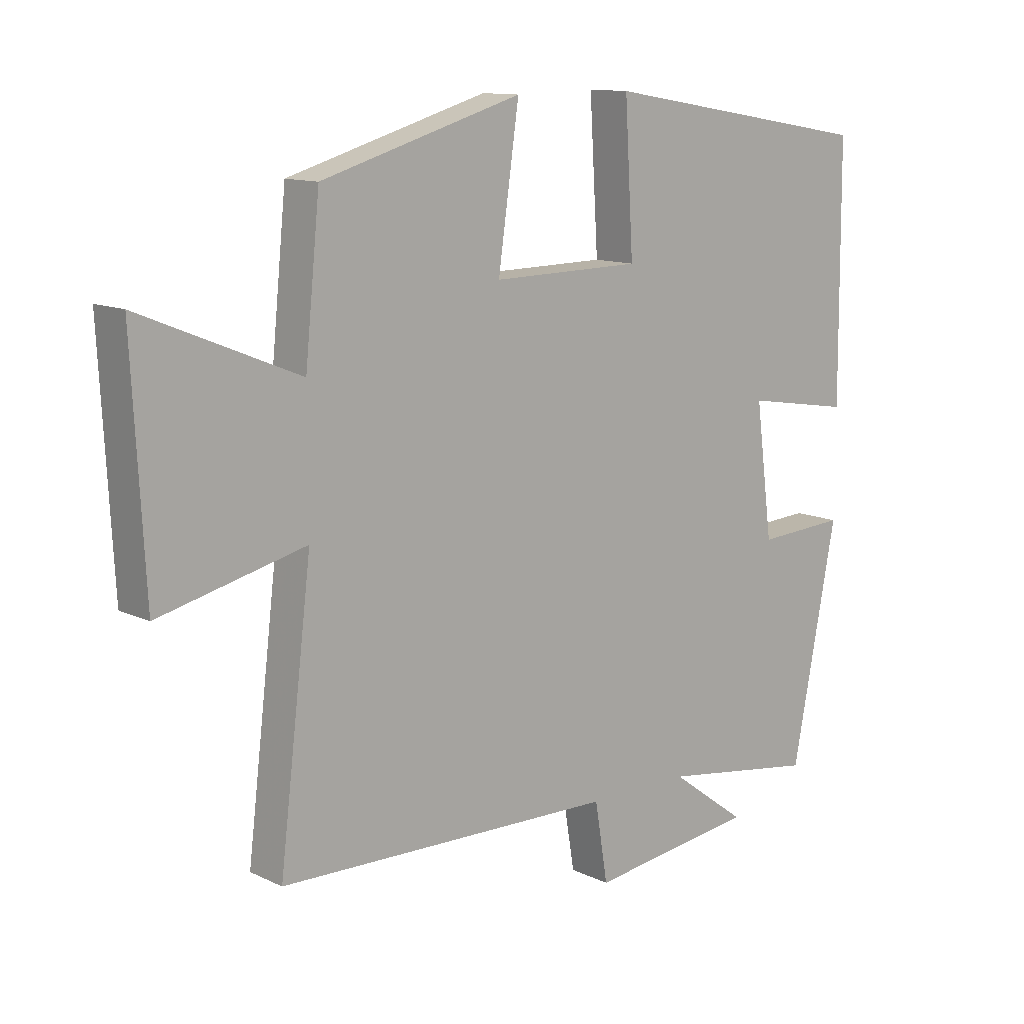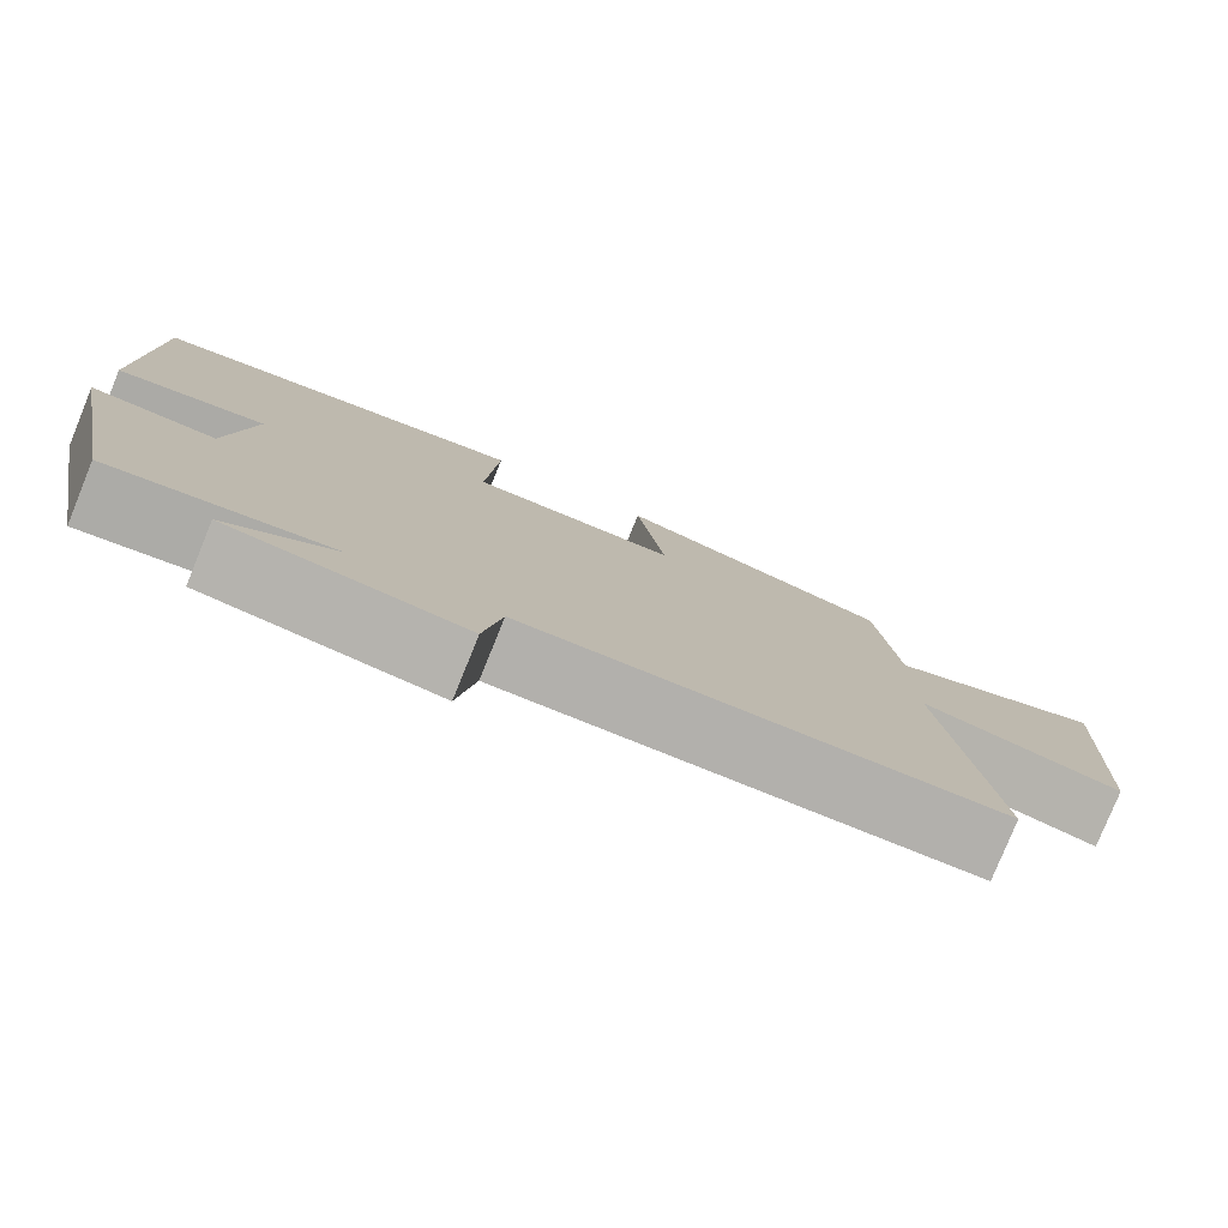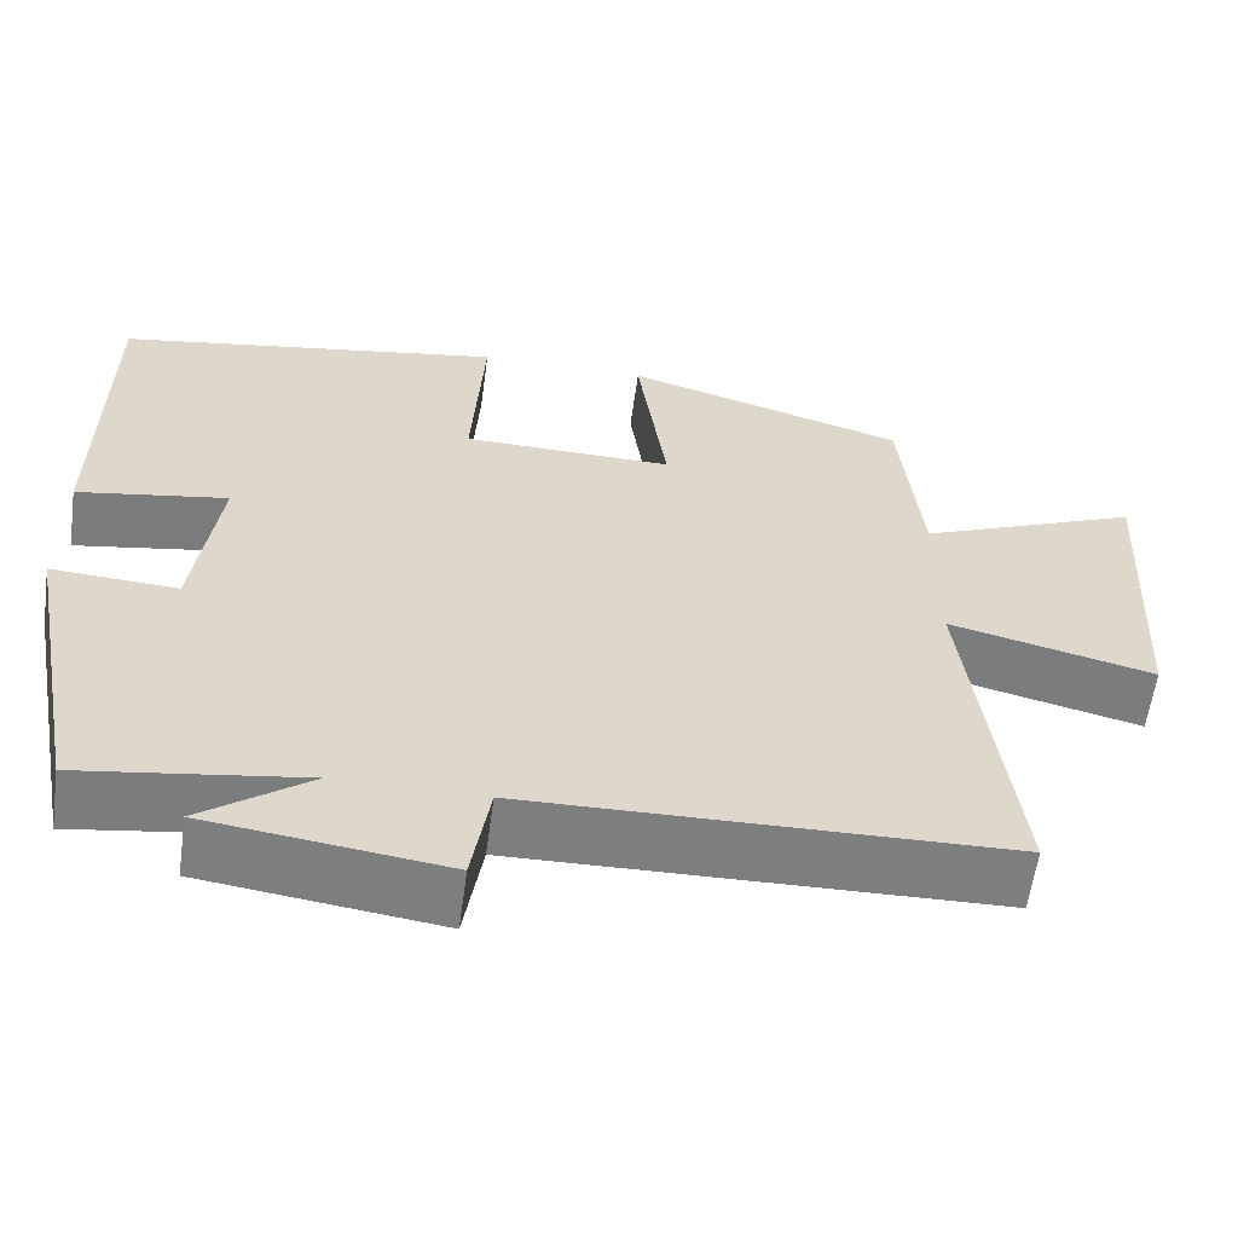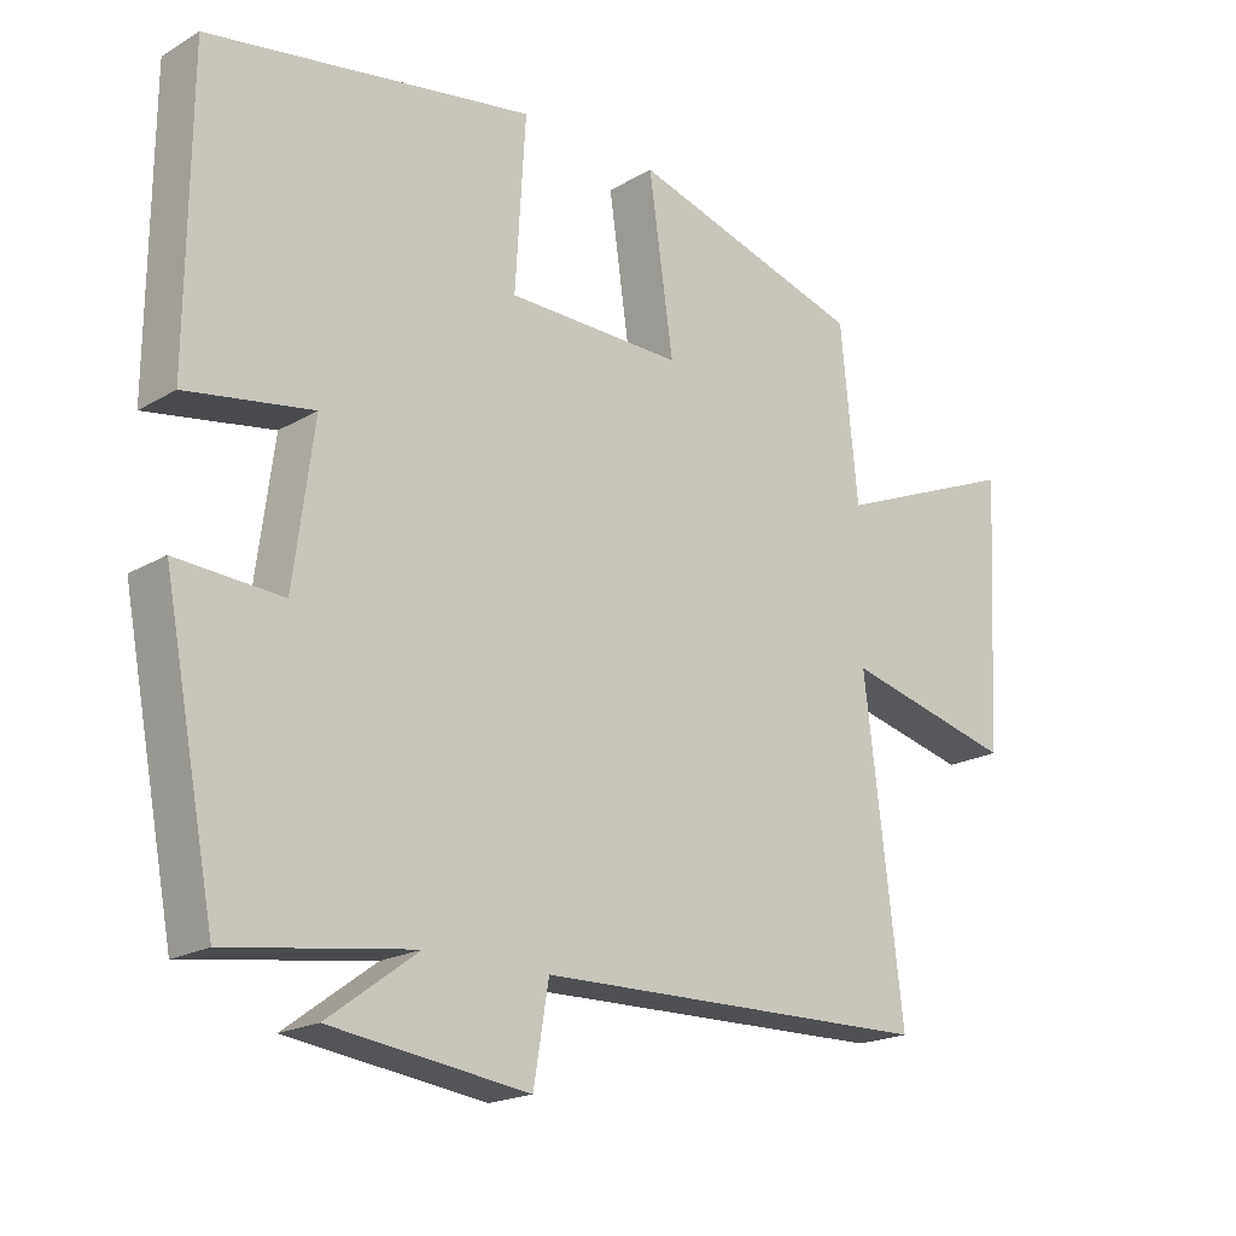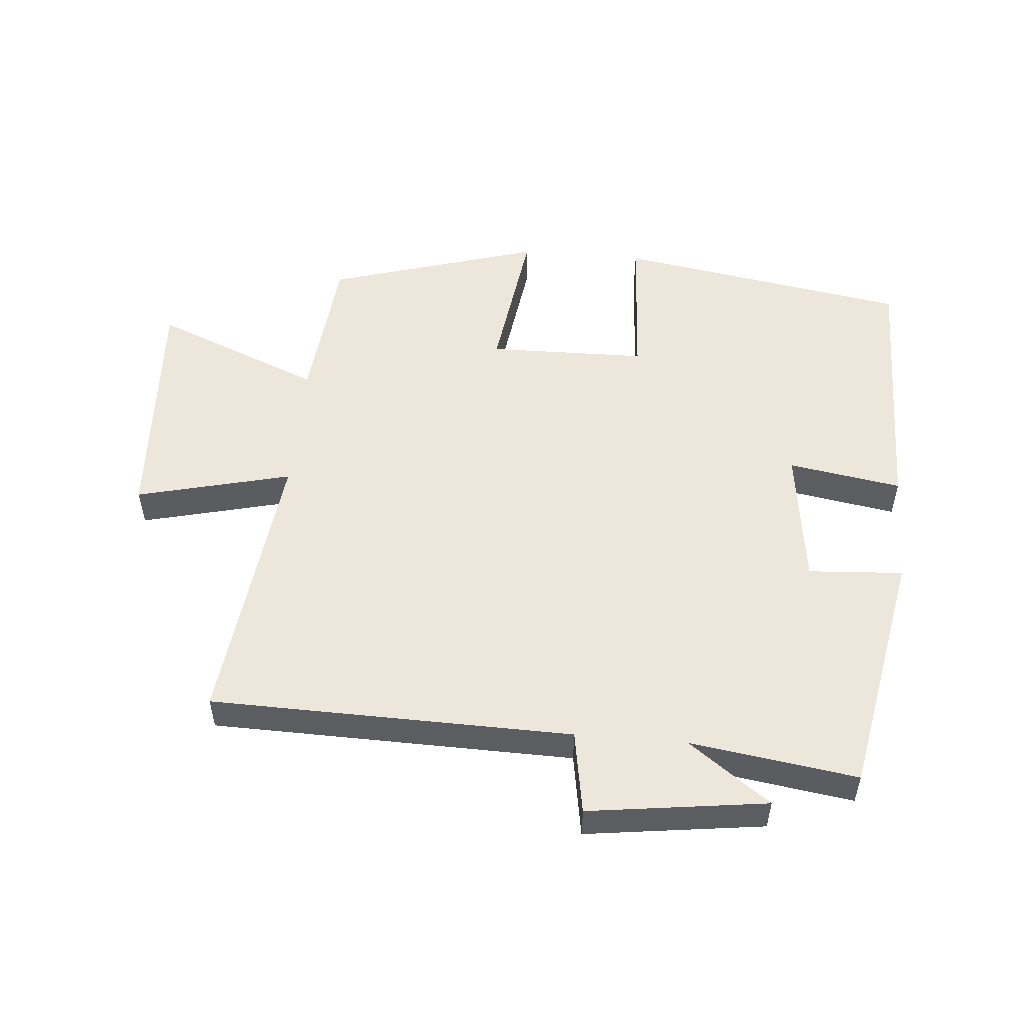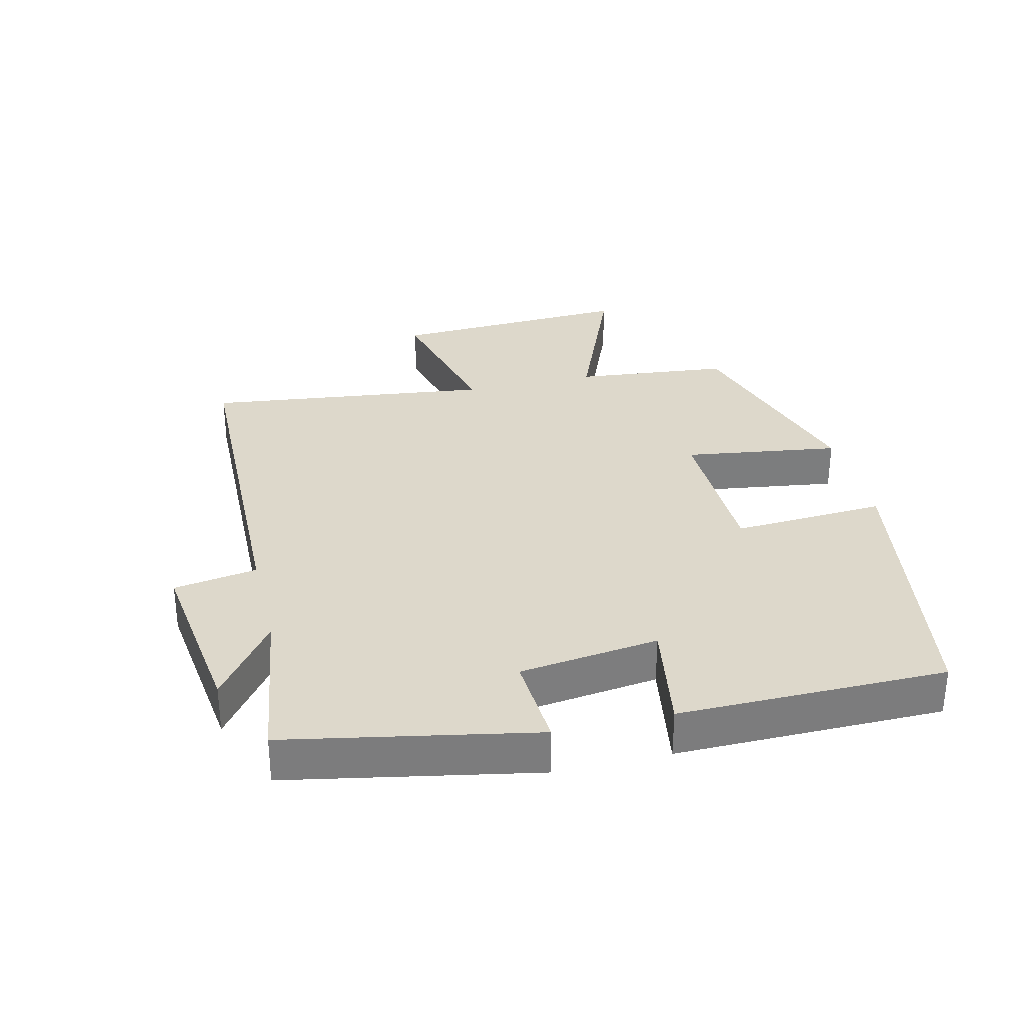
<metadata>
{"format":"obj","ext":"obj","renderer":"f3d","projection":"perspective","resolution":1024,"background":"white","views":[{"elev":12.0,"azim":138.4,"up":"+Z"},{"elev":-79.1,"azim":-22.2,"up":"+Z"},{"elev":-59.4,"azim":-7.8,"up":"+Z"},{"elev":-19.6,"azim":-42.7,"up":"+Z"},{"elev":52.7,"azim":-175.2,"up":"+Y"},{"elev":31.4,"azim":-103.5,"up":"+Y"}]}
</metadata>
<code>
v -0.427 0.07 -0.538
v -0.5 0.07 -0.16
v -0.354 0.07 -0.169
v -0.326 0.07 0.045
v -0.5 0.07 0.016
v -0.497 0.07 0.425
v -0.047 0.07 0.5
v -0.061 0.07 0.265
v 0.183 0.07 0.261
v 0.149 0.07 0.5
v 0.476 0.07 0.403
v 0.5 0.07 0.164
v 0.758 0.07 0.27
v 0.738 0.07 -0.106
v 0.5 0.07 -0.048
v 0.553 0.07 -0.488
v -0.001 0.07 -0.5
v -0.022 0.07 -0.628
v -0.296 0.07 -0.592
v -0.171 0.07 -0.5
v -0.427 0 -0.538
v -0.5 0 -0.16
v -0.354 0 -0.169
v -0.326 0 0.045
v -0.5 0 0.016
v -0.497 0 0.425
v -0.047 0 0.5
v -0.061 0 0.265
v 0.183 0 0.261
v 0.149 0 0.5
v 0.476 0 0.403
v 0.5 0 0.164
v 0.758 0 0.27
v 0.738 0 -0.106
v 0.5 0 -0.048
v 0.553 0 -0.488
v -0.001 0 -0.5
v -0.022 0 -0.628
v -0.296 0 -0.592
v -0.171 0 -0.5
f 17 18 19 20
f 15 16 17 20
f 15 20 1
f 12 13 14 15
f 9 10 11 12
f 8 9 12 15
f 5 6 7 8
f 4 5 8
f 3 4 8 15
f 1 2 3
f 1 3 15
f 40 39 38 37
f 40 37 36 35
f 21 40 35
f 35 34 33 32
f 32 31 30 29
f 35 32 29 28
f 28 27 26 25
f 28 25 24
f 35 28 24 23
f 23 22 21
f 35 23 21
f 1 21 22 2
f 2 22 23 3
f 3 23 24 4
f 4 24 25 5
f 5 25 26 6
f 6 26 27 7
f 7 27 28 8
f 8 28 29 9
f 9 29 30 10
f 10 30 31 11
f 11 31 32 12
f 12 32 33 13
f 13 33 34 14
f 14 34 35 15
f 15 35 36 16
f 16 36 37 17
f 17 37 38 18
f 18 38 39 19
f 19 39 40 20
f 20 40 21 1

</code>
